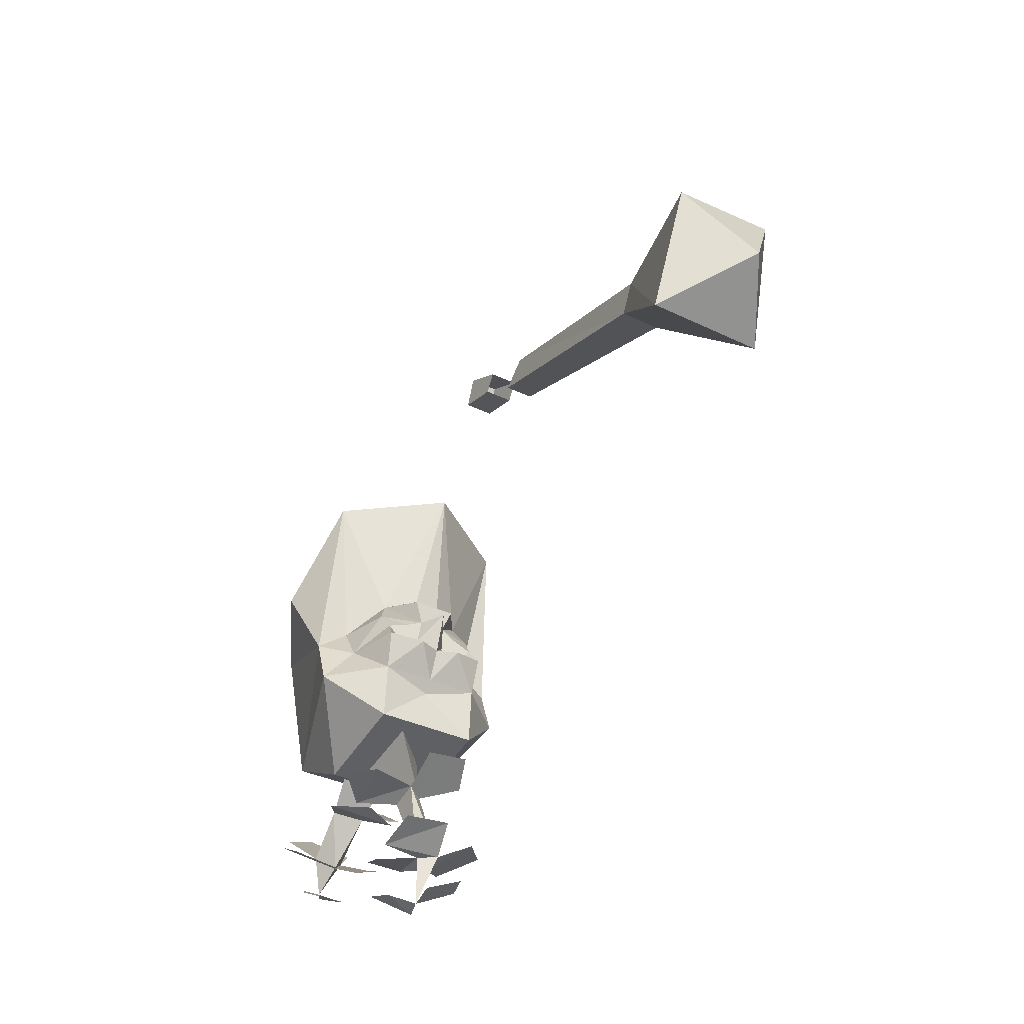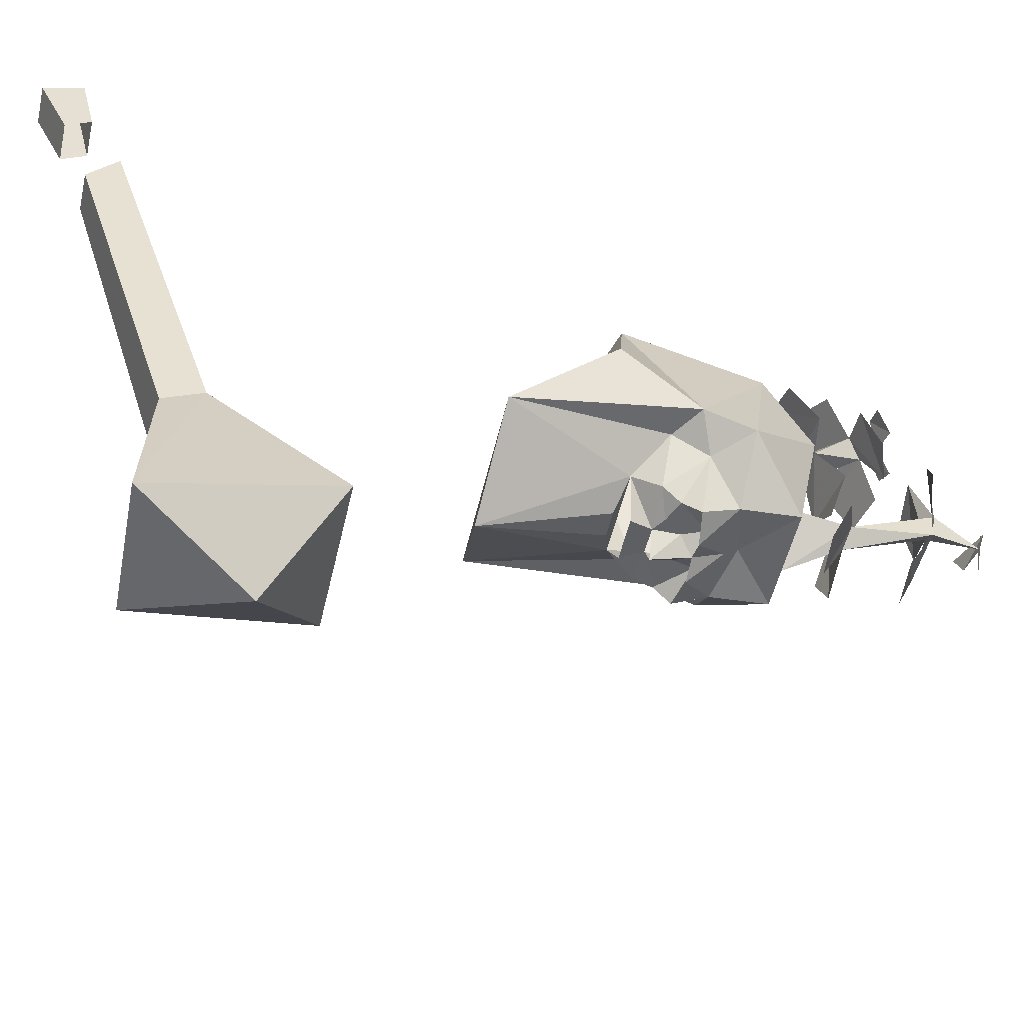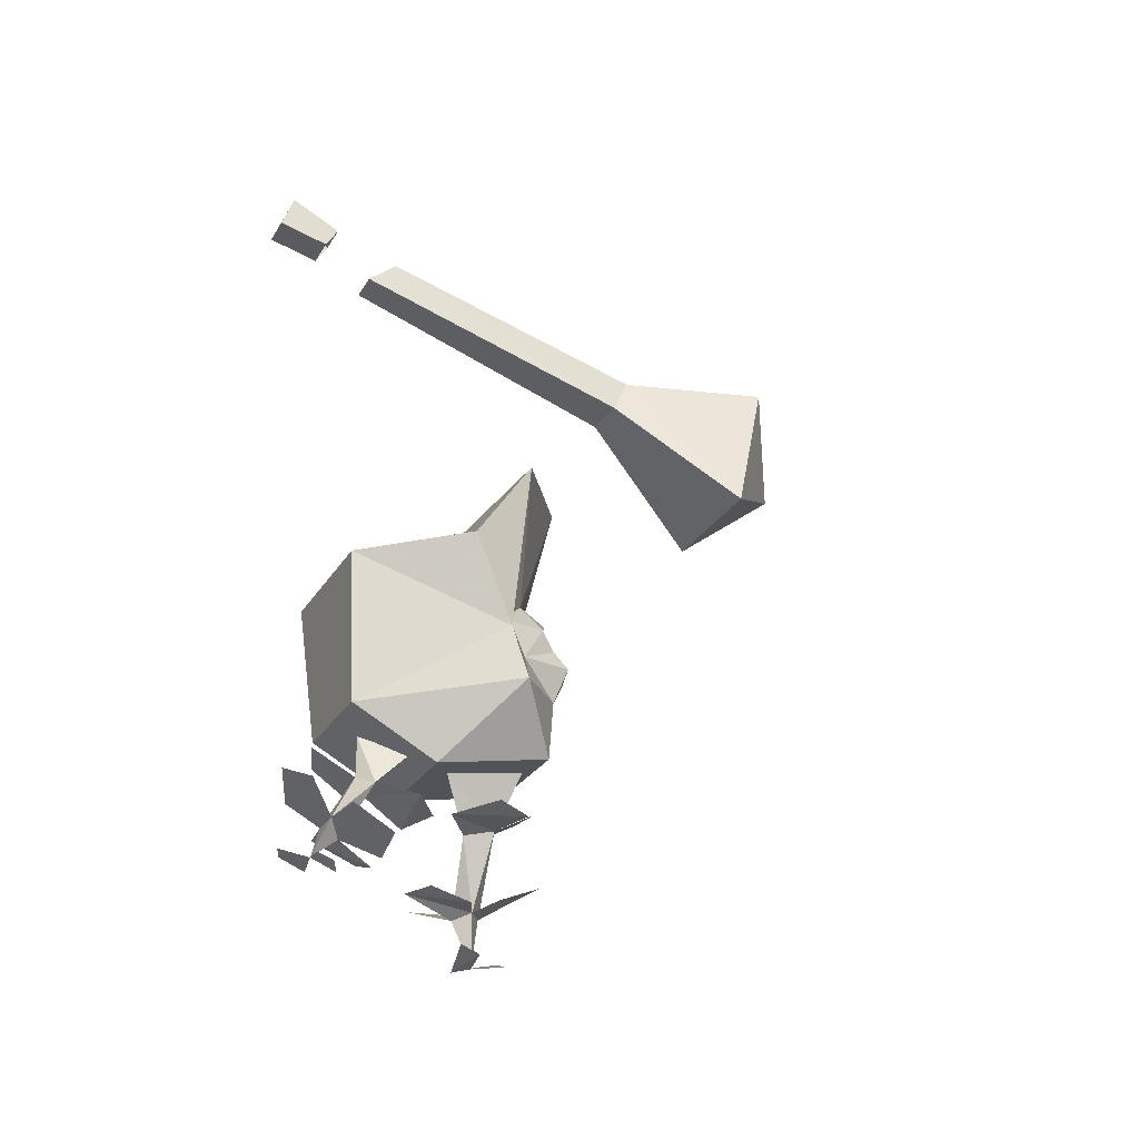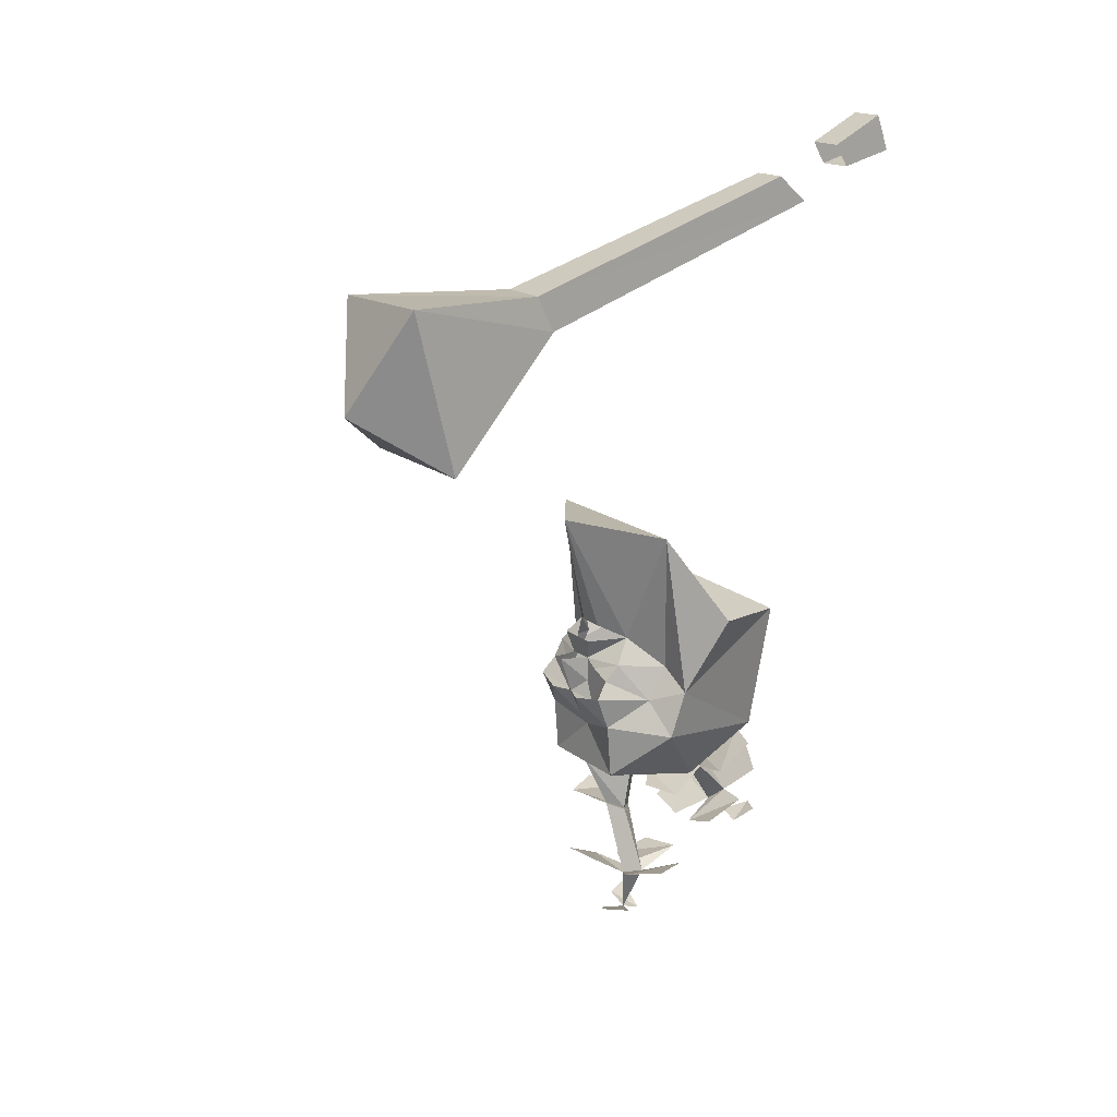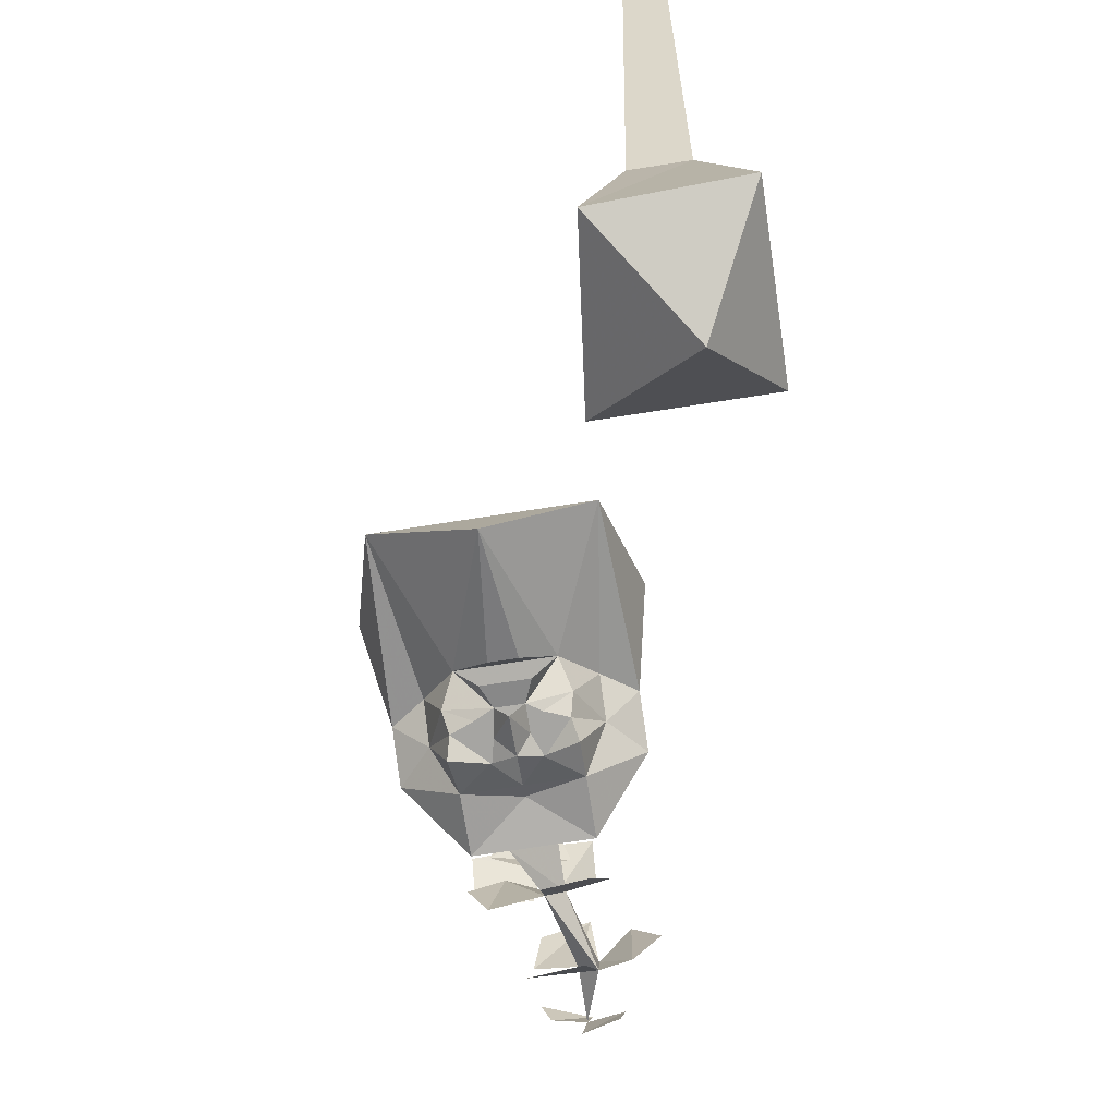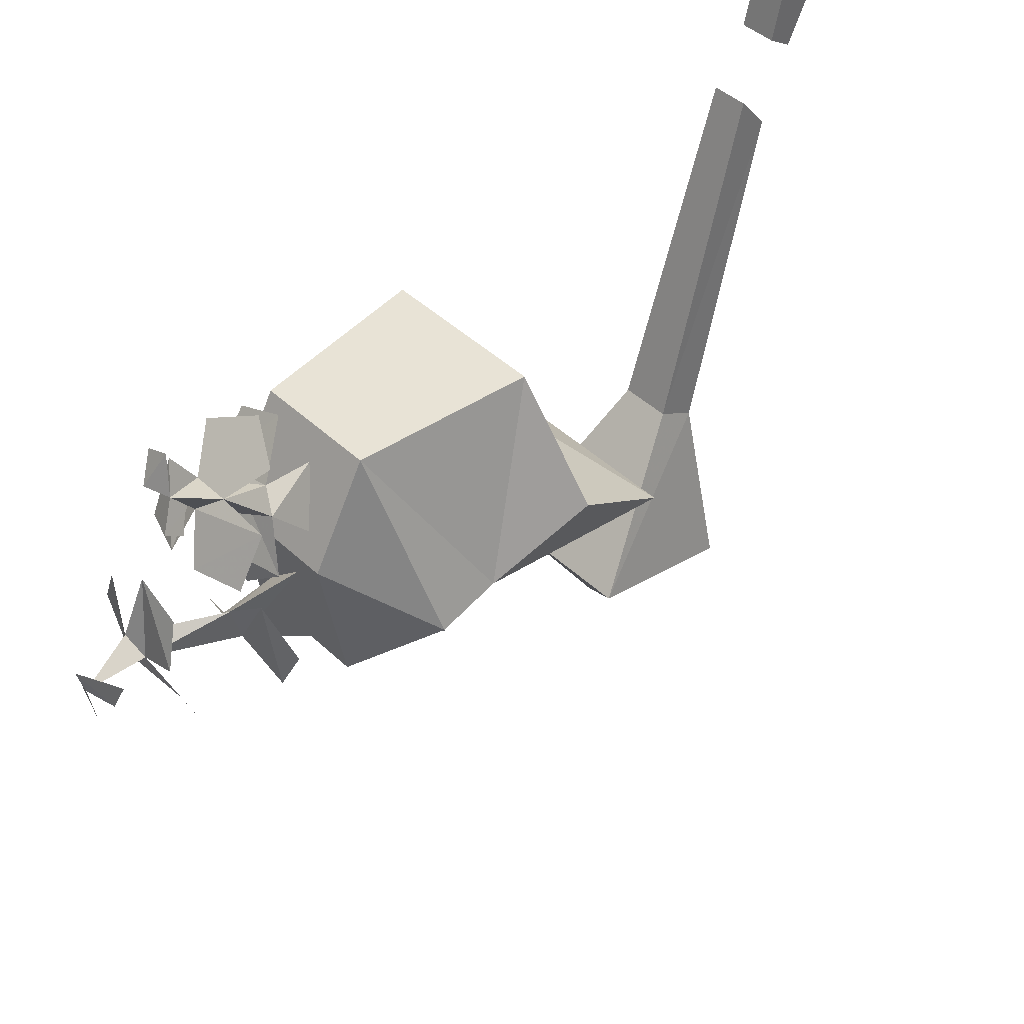
<metadata>
{"format":"obj","ext":"obj","renderer":"f3d","projection":"perspective","resolution":1024,"background":"white","views":[{"elev":-36.6,"azim":148.0,"up":"+Y"},{"elev":-50.7,"azim":-102.7,"up":"+Z"},{"elev":-27.2,"azim":64.8,"up":"+Y"},{"elev":16.9,"azim":-123.4,"up":"+Y"},{"elev":-73.8,"azim":-171.2,"up":"+Z"},{"elev":41.6,"azim":48.8,"up":"+Z"}]}
</metadata>
<code>
v -0.3125 -0.9453 -0.02344
v -0.375 -0.9453 -0.02344
v -0.375 -0.9688 -0.1172
v -0.3125 -0.9688 -0.1172
v -0.3125 -0.8828 -0.04688
v -0.375 -0.8828 -0.04688
v -0.375 -0.9297 -0.1406
v -0.3125 -0.9297 -0.1406
v -0.1875 -1.406 -0.9688
v -0.2188 -1.133 -1.039
v -0.2812 -1.141 -0.7656
v -0.2812 -1.203 -0.7344
v -0.4375 -1.406 -0.9688
v -0.3438 -1.305 -1.117
v -0.4375 -1.125 -1.039
v -0.3672 -1.141 -0.7656
v -0.375 -0.9766 -0.2656
v -0.3125 -0.9766 -0.2656
v -0.3125 -1.023 -0.2109
v -0.3672 -1.203 -0.7344
v -0.375 -1.023 -0.2109
v 0.04688 -2.305 -0.07031
v -0.007812 -2.305 -0.07031
v 0.02344 -2.367 -0.04688
v 0.01562 -2.328 -0.09375
v 0.04688 -2.234 -0.1406
v 0.01562 -2.219 -0.1172
v -0.01562 -2.234 -0.1406
v 0 -2.359 -0.1562
v -0.07031 -2.305 -0.07812
v -0.07031 -2.336 -0.1562
v 0.05469 -2.18 -0.1953
v 0.01562 -2.148 -0.1172
v -0.03125 -2.18 -0.1875
v 0.02344 -2.227 0.007812
v -0.04688 -2.258 -0.02344
v 0.08594 -2.258 -0.02344
v -0.09375 -2.172 -0.07812
v -0.09375 -2.219 -0.1484
v -0.02344 -2.164 -0.05469
v 0 -2.352 0
v -0.03906 -2.352 -0.01562
v -0.02344 -2.375 -0.05469
v 0.03906 -2.391 -0.08594
v 0.07031 -2.383 -0.07031
v 0.05469 -2.367 -0.04688
v 0.125 -2.344 -0.1484
v 0.125 -2.305 -0.07812
v 0.04688 -2.359 -0.1562
v 0.02344 -2.266 -0.25
v 0.08594 -2.258 -0.2031
v -0.03906 -2.273 -0.2188
v -0.0625 -2.406 -0.3203
v 0 -2.281 -0.3125
v -0.03125 -2.273 -0.3438
v -0.0625 -2.398 -0.3672
v -0.03125 -2.492 -0.3438
v -0.03125 -2.398 -0.3438
v 0 -2.266 -0.3672
v 0.0625 -2.273 -0.2656
v 0.08594 -2.266 -0.3906
v 0.1172 -2.258 -0.3281
v 0.04688 -2.398 -0.3594
v -0.04688 -2.359 -0.4297
v 0.03906 -2.367 -0.4297
v -0.07812 -2.219 -0.4375
v 0 -2.227 -0.4375
v -0.1016 -2.25 -0.375
v 0.03906 -2.172 -0.3984
v 0.03906 -2.195 -0.2656
v -0.03125 -2.188 -0.3281
v -0.1641 -2.367 -0.3438
v -0.1172 -2.375 -0.3984
v -0.1172 -2.383 -0.2656
v -0.09375 -2.469 -0.375
v -0.08594 -2.461 -0.4141
v -0.02344 -2.484 -0.3984
v 0.02344 -2.484 -0.3359
v 0.03906 -2.477 -0.2969
v -0.03906 -2.5 -0.3125
v 0.02344 -2.383 -0.25
v -0.05469 -2.375 -0.2344
v 0.03906 -2.406 -0.3125
v -0.09375 -2.125 -0.07812
v 0.09375 -2.125 -0.07812
v 0.125 -1.875 -0.05469
v -0.125 -1.875 -0.05469
v -0.1875 -1.984 -0.3125
v -0.1875 -2.07 -0.3438
v -0.09375 -2.203 -0.2266
v 0.09375 -2.203 -0.2266
v 0.1875 -2.07 -0.3438
v 0.1875 -1.984 -0.3125
v 0.2188 -1.844 -0.2344
v 0 -1.75 -0.2812
v 0.1719 -1.672 -0.3516
v -0.1719 -1.672 -0.3516
v -0.2188 -1.844 -0.2344
v -0.1328 -1.945 -0.3203
v -0.1328 -2.008 -0.3594
v -0.09375 -2.062 -0.4297
v -0.09375 -2.164 -0.4219
v 0.09375 -2.164 -0.4219
v 0.09375 -2.062 -0.4297
v 0.1328 -2.008 -0.3594
v 0.1328 -1.945 -0.3203
v 0.05469 -1.969 -0.4297
v 0.09375 -1.969 -0.4297
v 0.03906 -2.008 -0.4297
v 0.03125 -1.984 -0.4297
v 0.05469 -1.953 -0.4297
v 0.1016 -1.938 -0.4062
v 0.1016 -2 -0.4531
v 0.03906 -2.023 -0.4297
v 0 -2.008 -0.4531
v 0 -1.984 -0.4609
v 0 -1.938 -0.4766
v 0.02344 -1.938 -0.4297
v 0.07812 -1.891 -0.375
v -0.02344 -1.984 -0.4297
v -0.03906 -2.008 -0.4297
v -0.08594 -1.969 -0.4297
v -0.04688 -1.969 -0.4297
v -0.04688 -1.953 -0.4297
v -0.02344 -1.938 -0.4297
v -0.03906 -2.023 -0.4297
v -0.09375 -2 -0.4531
v -0.09375 -1.938 -0.4062
v -0.07812 -1.891 -0.375
v -0.03906 -2.008 -0.4688
v 0 -2.062 -0.4297
v 0 -2.086 -0.4141
v 0.03906 -2.008 -0.4688
v 0 -1.656 -0.4688
v -0.02344 -1.875 -0.4062
v 0.02344 -1.875 -0.4062
v 0.03906 -1.898 -0.4375
v -0.03906 -1.898 -0.4375
f 1 2 3
f 1 3 4
f 1 4 5
f 1 5 2
f 2 5 6
f 2 6 7
f 2 7 3
f 6 5 8
f 6 8 7
f 5 4 8
f 9 10 11
f 9 11 12
f 9 12 13
f 9 13 14
f 9 14 10
f 10 14 15
f 10 15 16
f 10 16 11
f 11 16 17
f 11 17 18
f 11 18 12
f 12 18 19
f 12 19 20
f 12 20 13
f 13 20 15
f 13 15 14
f 15 20 16
f 16 20 21
f 16 21 17
f 20 19 21
f 86 94 95
f 95 94 96
f 95 96 97
f 95 97 98
f 95 98 87
f 97 96 134
f 22 23 24
f 22 24 25
f 23 25 24
f 53 56 57
f 53 57 58
f 56 58 57
f 22 25 26
f 22 26 27
f 22 27 23
f 23 27 28
f 23 28 25
f 25 28 26
f 53 54 55
f 53 55 56
f 53 58 54
f 54 58 59
f 56 55 59
f 56 59 58
f 25 23 29
f 29 23 30
f 29 30 31
f 35 36 37
f 37 36 22
f 22 36 23
f 38 39 40
f 40 39 27
f 27 39 28
f 41 42 43
f 41 43 24
f 44 45 46
f 44 46 24
f 47 48 49
f 49 48 25
f 25 48 22
f 50 51 52
f 52 51 28
f 28 51 26
f 54 59 60
f 60 59 61
f 60 61 62
f 58 56 63
f 63 56 64
f 63 64 65
f 66 67 68
f 68 67 55
f 55 67 59
f 72 73 74
f 74 73 53
f 53 73 56
f 75 76 77
f 75 77 57
f 78 79 80
f 78 80 57
f 81 82 83
f 83 82 58
f 58 82 53
f 26 28 32
f 26 32 33
f 26 33 27
f 27 33 34
f 27 34 28
f 28 34 32
f 59 69 70
f 59 70 54
f 54 70 71
f 54 71 55
f 55 71 69
f 55 69 59
f 84 85 86
f 84 86 87
f 84 87 88
f 84 88 89
f 84 89 90
f 84 90 85
f 85 90 91
f 85 91 92
f 85 92 93
f 85 93 86
f 86 93 94
f 87 98 88
f 88 98 97
f 88 97 99
f 88 99 100
f 88 100 89
f 89 100 101
f 89 101 102
f 89 102 90
f 90 102 91
f 91 102 103
f 91 103 92
f 92 103 104
f 92 104 105
f 92 105 93
f 93 105 106
f 93 106 96
f 93 96 94
f 101 132 102
f 102 132 103
f 103 132 104
f 129 99 97
f 129 97 134
f 129 134 135
f 119 136 134
f 119 134 96
f 119 96 106
f 118 137 119
f 137 118 138
f 138 118 125
f 138 125 129
f 134 136 135
f 107 108 109
f 107 109 110
f 120 121 122
f 120 122 123
f 107 110 111
f 107 111 108
f 108 114 109
f 109 114 110
f 120 123 124
f 120 126 121
f 121 126 122
f 122 124 123
f 108 111 112
f 108 112 105
f 108 105 113
f 110 115 116
f 110 116 117
f 110 117 118
f 110 118 111
f 111 118 112
f 112 106 105
f 120 124 125
f 120 125 117
f 120 117 116
f 120 116 115
f 122 127 100
f 122 100 128
f 122 128 124
f 99 128 100
f 101 127 130
f 101 130 131
f 101 131 132
f 104 132 131
f 104 131 133
f 104 133 113
f 104 113 105
f 131 130 115
f 131 115 133
f 133 115 114
f 133 114 113
f 127 101 100
f 128 125 124
f 115 130 126
f 126 130 127
f 108 113 114
f 110 114 115
f 120 115 126
f 122 126 127
f 112 118 119
f 112 119 106
f 99 129 128
f 129 125 128
f 129 135 136
f 129 136 119

</code>
